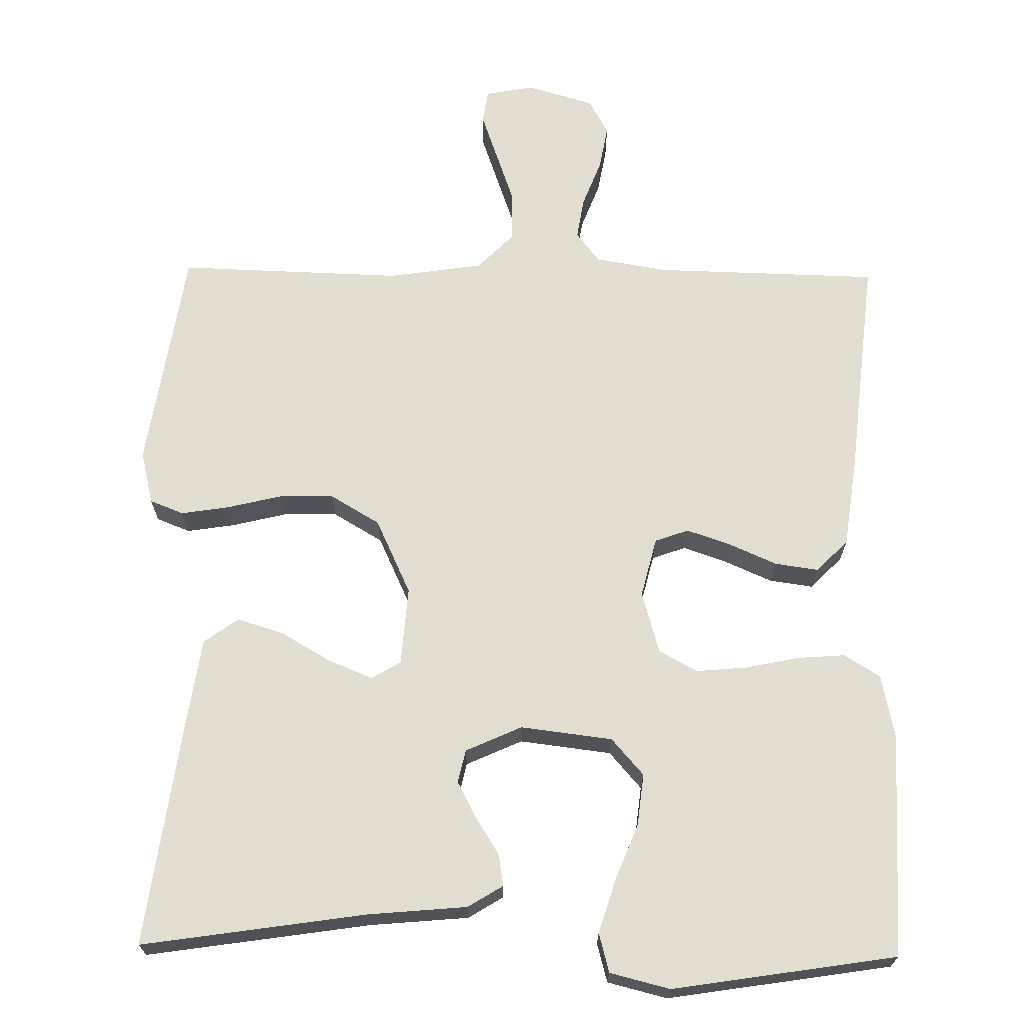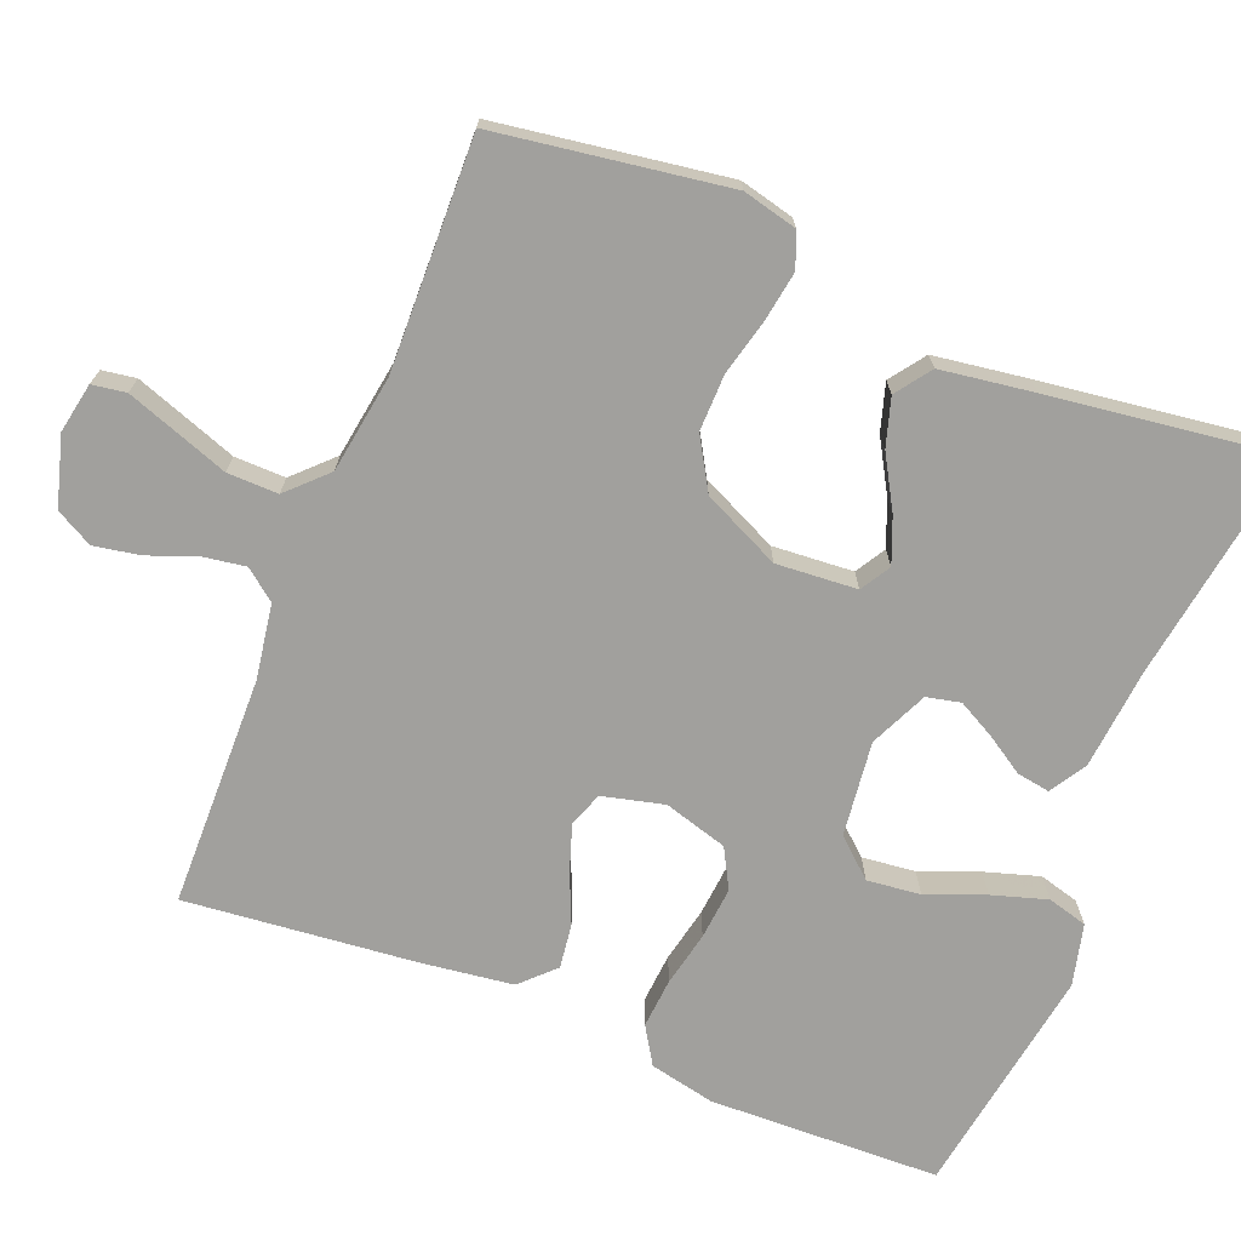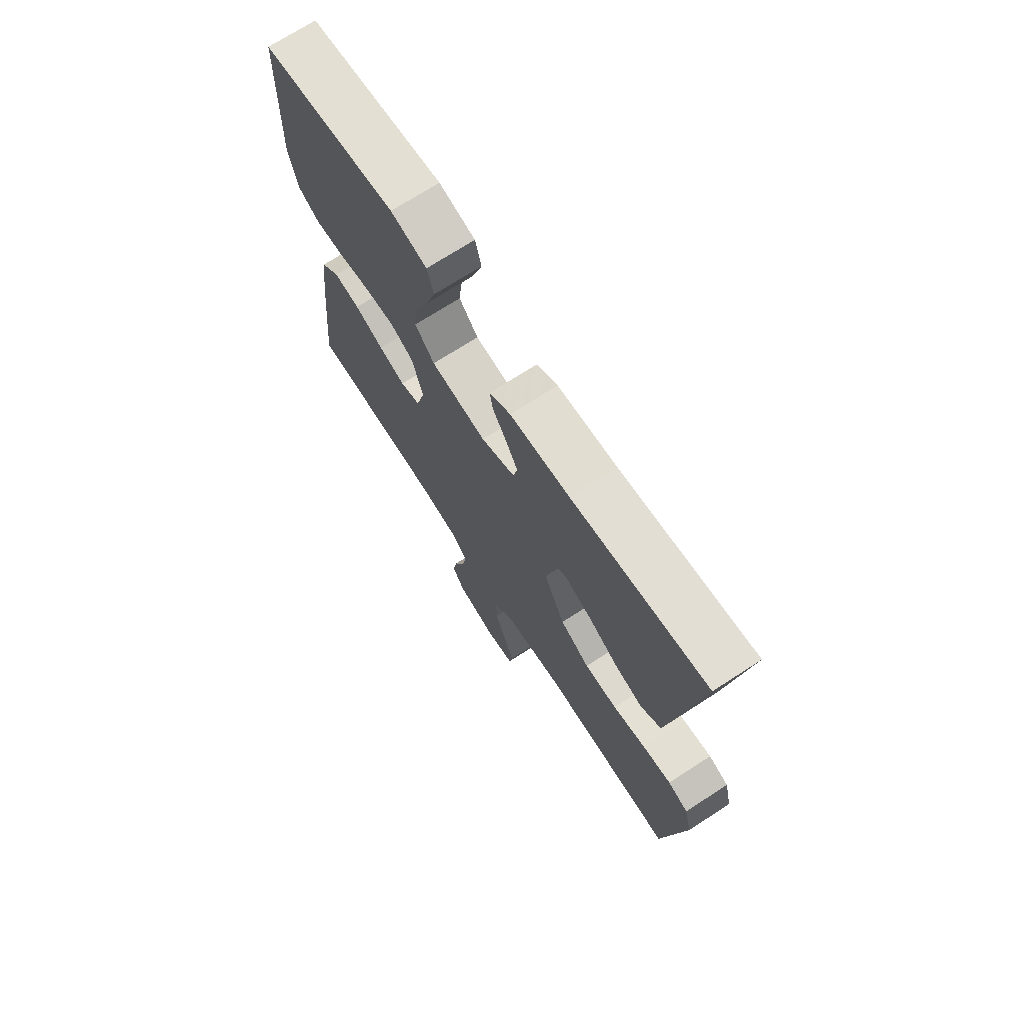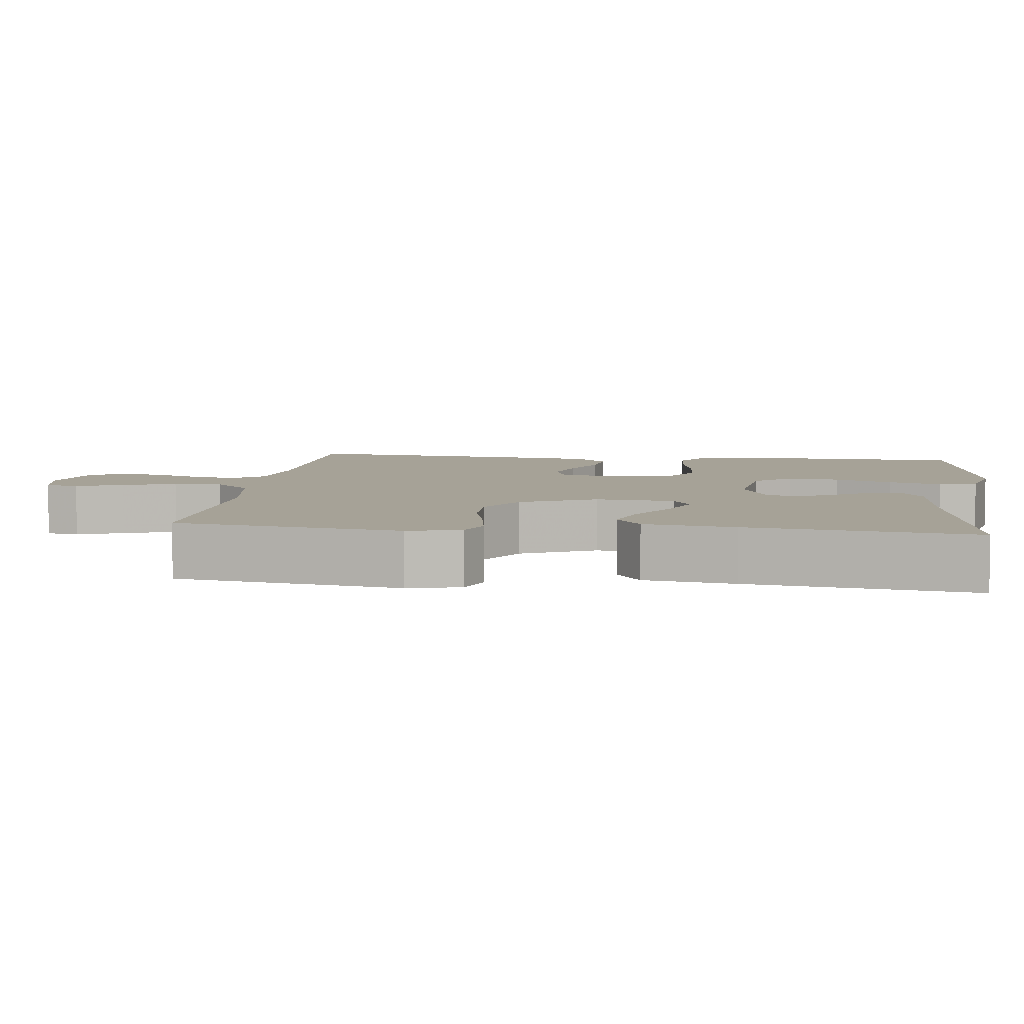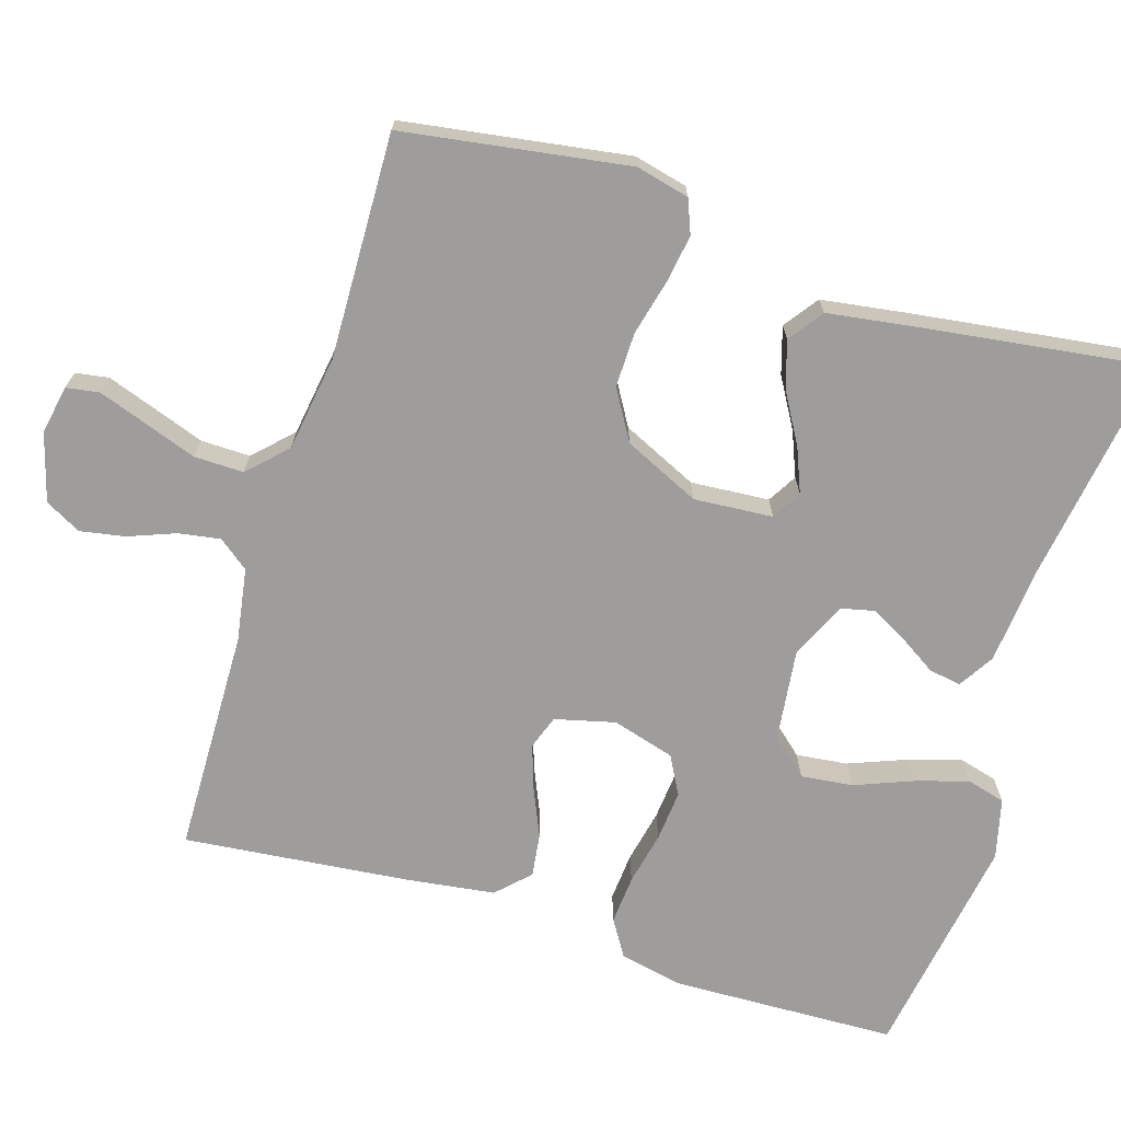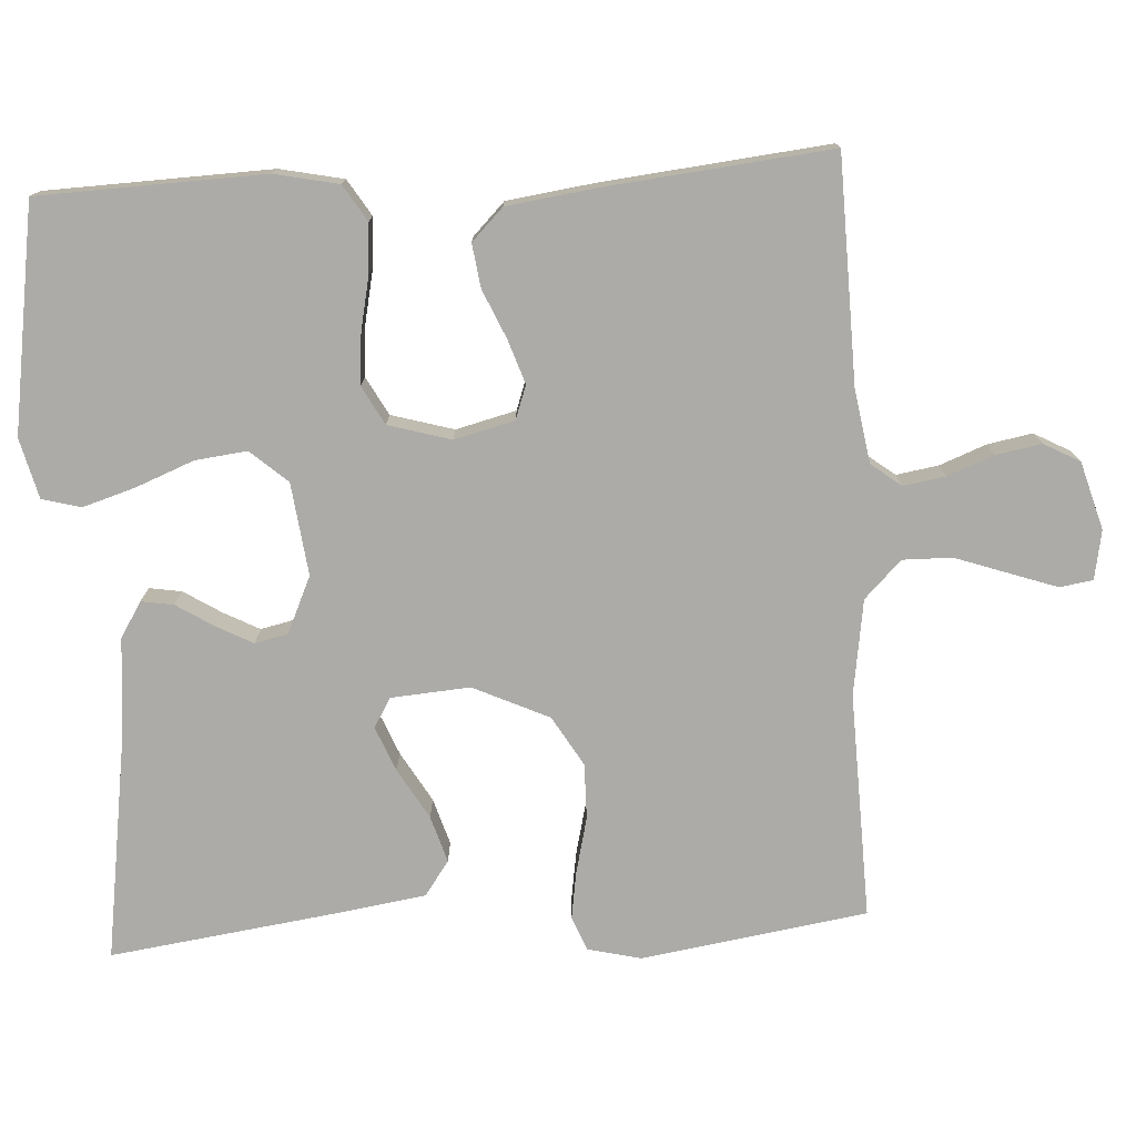
<metadata>
{"format":"obj","ext":"obj","renderer":"f3d","projection":"perspective","resolution":1024,"background":"white","views":[{"elev":68.5,"azim":0.9,"up":"+Y"},{"elev":-71.6,"azim":-112.0,"up":"+Y"},{"elev":72.0,"azim":-122.8,"up":"+Z"},{"elev":6.4,"azim":-82.9,"up":"+Y"},{"elev":-70.4,"azim":-107.3,"up":"+Y"},{"elev":-76.3,"azim":93.4,"up":"+Y"}]}
</metadata>
<code>
v 0.5 0.07 0.5
v 0.51 0.07 0.2
v 0.492 0.07 0.115
v 0.444 0.07 0.085
v 0.379 0.07 0.09
v 0.308 0.07 0.105
v 0.24 0.07 0.111
v 0.189 0.07 0.083
v 0.165 0.07 0
v 0.185 0.07 -0.08
v 0.23 0.07 -0.096
v 0.289 0.07 -0.076
v 0.353 0.07 -0.048
v 0.411 0.07 -0.04
v 0.453 0.07 -0.082
v 0.469 0.07 -0.2
v 0.5 0.07 -0.5
v 0.2 0.07 -0.507
v 0.103 0.07 -0.523
v 0.072 0.07 -0.563
v 0.081 0.07 -0.619
v 0.105 0.07 -0.681
v 0.116 0.07 -0.741
v 0.09 0.07 -0.789
v 0 0.07 -0.815
v -0.065 0.07 -0.803
v -0.072 0.07 -0.759
v -0.05 0.07 -0.696
v -0.025 0.07 -0.625
v -0.024 0.07 -0.559
v -0.073 0.07 -0.51
v -0.2 0.07 -0.491
v -0.5 0.07 -0.5
v -0.546 0.07 -0.2
v -0.529 0.07 -0.129
v -0.484 0.07 -0.111
v -0.42 0.07 -0.121
v -0.346 0.07 -0.139
v -0.273 0.07 -0.14
v -0.207 0.07 -0.101
v -0.16 0.07 0
v -0.168 0.07 0.105
v -0.207 0.07 0.128
v -0.266 0.07 0.104
v -0.333 0.07 0.065
v -0.395 0.07 0.046
v -0.441 0.07 0.079
v -0.459 0.07 0.2
v -0.5 0.07 0.5
v -0.2 0.07 0.455
v -0.068 0.07 0.443
v -0.021 0.07 0.414
v -0.028 0.07 0.371
v -0.059 0.07 0.322
v -0.085 0.07 0.273
v -0.075 0.07 0.229
v 0 0.07 0.195
v 0.123 0.07 0.21
v 0.166 0.07 0.259
v 0.158 0.07 0.328
v 0.128 0.07 0.404
v 0.106 0.07 0.475
v 0.12 0.07 0.527
v 0.2 0.07 0.547
v 0.5 0 0.5
v 0.51 0 0.2
v 0.492 0 0.115
v 0.444 0 0.085
v 0.379 0 0.09
v 0.308 0 0.105
v 0.24 0 0.111
v 0.189 0 0.083
v 0.165 0 0
v 0.185 0 -0.08
v 0.23 0 -0.096
v 0.289 0 -0.076
v 0.353 0 -0.048
v 0.411 0 -0.04
v 0.453 0 -0.082
v 0.469 0 -0.2
v 0.5 0 -0.5
v 0.2 0 -0.507
v 0.103 0 -0.523
v 0.072 0 -0.563
v 0.081 0 -0.619
v 0.105 0 -0.681
v 0.116 0 -0.741
v 0.09 0 -0.789
v 0 0 -0.815
v -0.065 0 -0.803
v -0.072 0 -0.759
v -0.05 0 -0.696
v -0.025 0 -0.625
v -0.024 0 -0.559
v -0.073 0 -0.51
v -0.2 0 -0.491
v -0.5 0 -0.5
v -0.546 0 -0.2
v -0.529 0 -0.129
v -0.484 0 -0.111
v -0.42 0 -0.121
v -0.346 0 -0.139
v -0.273 0 -0.14
v -0.207 0 -0.101
v -0.16 0 0
v -0.168 0 0.105
v -0.207 0 0.128
v -0.266 0 0.104
v -0.333 0 0.065
v -0.395 0 0.046
v -0.441 0 0.079
v -0.459 0 0.2
v -0.5 0 0.5
v -0.2 0 0.455
v -0.068 0 0.443
v -0.021 0 0.414
v -0.028 0 0.371
v -0.059 0 0.322
v -0.085 0 0.273
v -0.075 0 0.229
v 0 0 0.195
v 0.123 0 0.21
v 0.166 0 0.259
v 0.158 0 0.328
v 0.128 0 0.404
v 0.106 0 0.475
v 0.12 0 0.527
v 0.2 0 0.547
f 60 61 62 63
f 60 63 64 1
f 51 52 53 54
f 50 51 54 55
f 49 50 55 56
f 47 48 49 56
f 44 45 46 47
f 43 44 47 56
f 35 36 37 38
f 33 34 35 38
f 32 33 38 39
f 31 32 39 40
f 26 27 28 29
f 24 25 26 29
f 24 29 30
f 21 22 23 24
f 20 21 24 30
f 19 20 30 31
f 15 16 17 18
f 12 13 14 15
f 11 12 15 18
f 10 11 18 19
f 3 4 5 6
f 3 6 7
f 2 3 7
f 59 60 1 2
f 58 59 2 7
f 57 58 7 8
f 42 43 56 57
f 41 42 57 8
f 40 41 8 9
f 19 31 40
f 9 10 19 40
f 127 126 125 124
f 65 128 127 124
f 118 117 116 115
f 119 118 115 114
f 120 119 114 113
f 120 113 112 111
f 111 110 109 108
f 120 111 108 107
f 102 101 100 99
f 102 99 98 97
f 103 102 97 96
f 104 103 96 95
f 93 92 91 90
f 93 90 89 88
f 94 93 88
f 88 87 86 85
f 94 88 85 84
f 95 94 84 83
f 82 81 80 79
f 79 78 77 76
f 82 79 76 75
f 83 82 75 74
f 70 69 68 67
f 71 70 67
f 71 67 66
f 66 65 124 123
f 71 66 123 122
f 72 71 122 121
f 121 120 107 106
f 72 121 106 105
f 73 72 105 104
f 104 95 83
f 104 83 74 73
f 1 65 66 2
f 2 66 67 3
f 3 67 68 4
f 4 68 69 5
f 5 69 70 6
f 6 70 71 7
f 7 71 72 8
f 8 72 73 9
f 9 73 74 10
f 10 74 75 11
f 11 75 76 12
f 12 76 77 13
f 13 77 78 14
f 14 78 79 15
f 15 79 80 16
f 16 80 81 17
f 17 81 82 18
f 18 82 83 19
f 19 83 84 20
f 20 84 85 21
f 21 85 86 22
f 22 86 87 23
f 23 87 88 24
f 24 88 89 25
f 25 89 90 26
f 26 90 91 27
f 27 91 92 28
f 28 92 93 29
f 29 93 94 30
f 30 94 95 31
f 31 95 96 32
f 32 96 97 33
f 33 97 98 34
f 34 98 99 35
f 35 99 100 36
f 36 100 101 37
f 37 101 102 38
f 38 102 103 39
f 39 103 104 40
f 40 104 105 41
f 41 105 106 42
f 42 106 107 43
f 43 107 108 44
f 44 108 109 45
f 45 109 110 46
f 46 110 111 47
f 47 111 112 48
f 48 112 113 49
f 49 113 114 50
f 50 114 115 51
f 51 115 116 52
f 52 116 117 53
f 53 117 118 54
f 54 118 119 55
f 55 119 120 56
f 56 120 121 57
f 57 121 122 58
f 58 122 123 59
f 59 123 124 60
f 60 124 125 61
f 61 125 126 62
f 62 126 127 63
f 63 127 128 64
f 64 128 65 1

</code>
